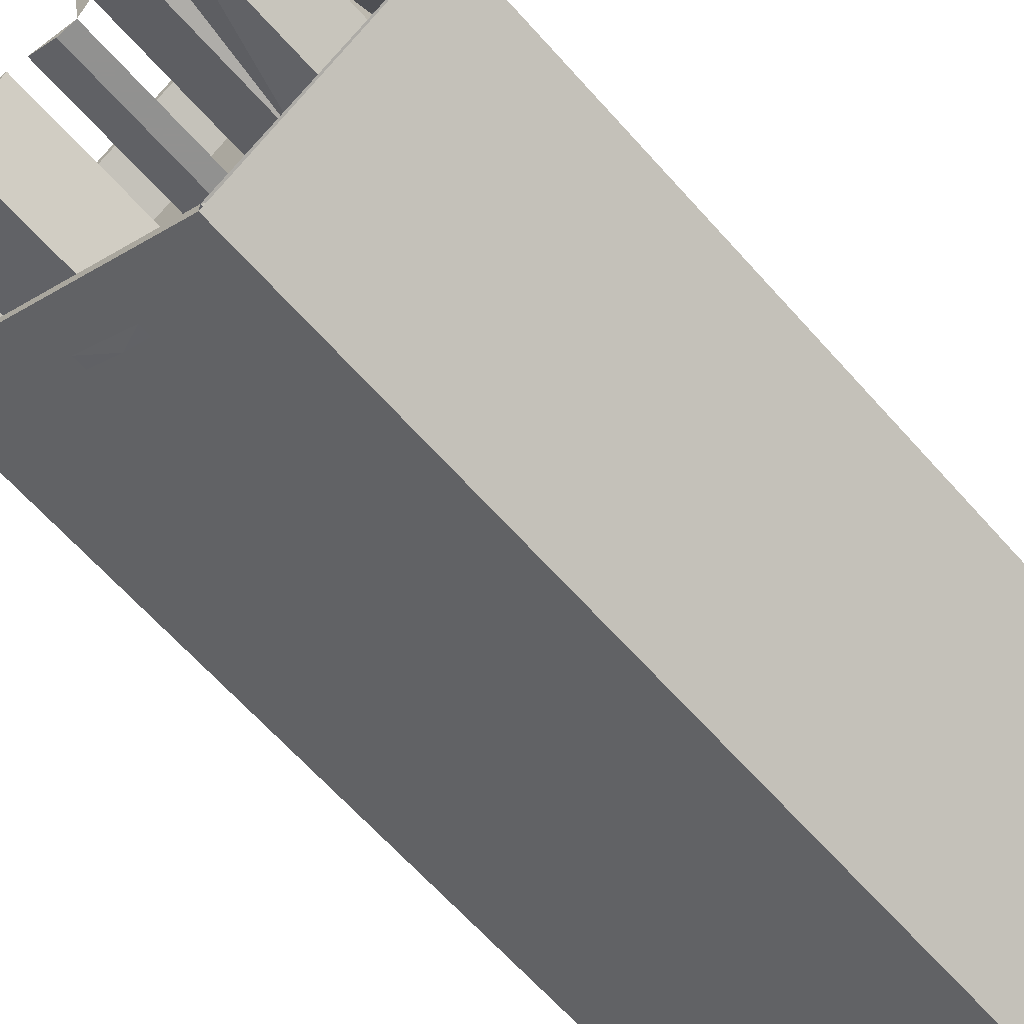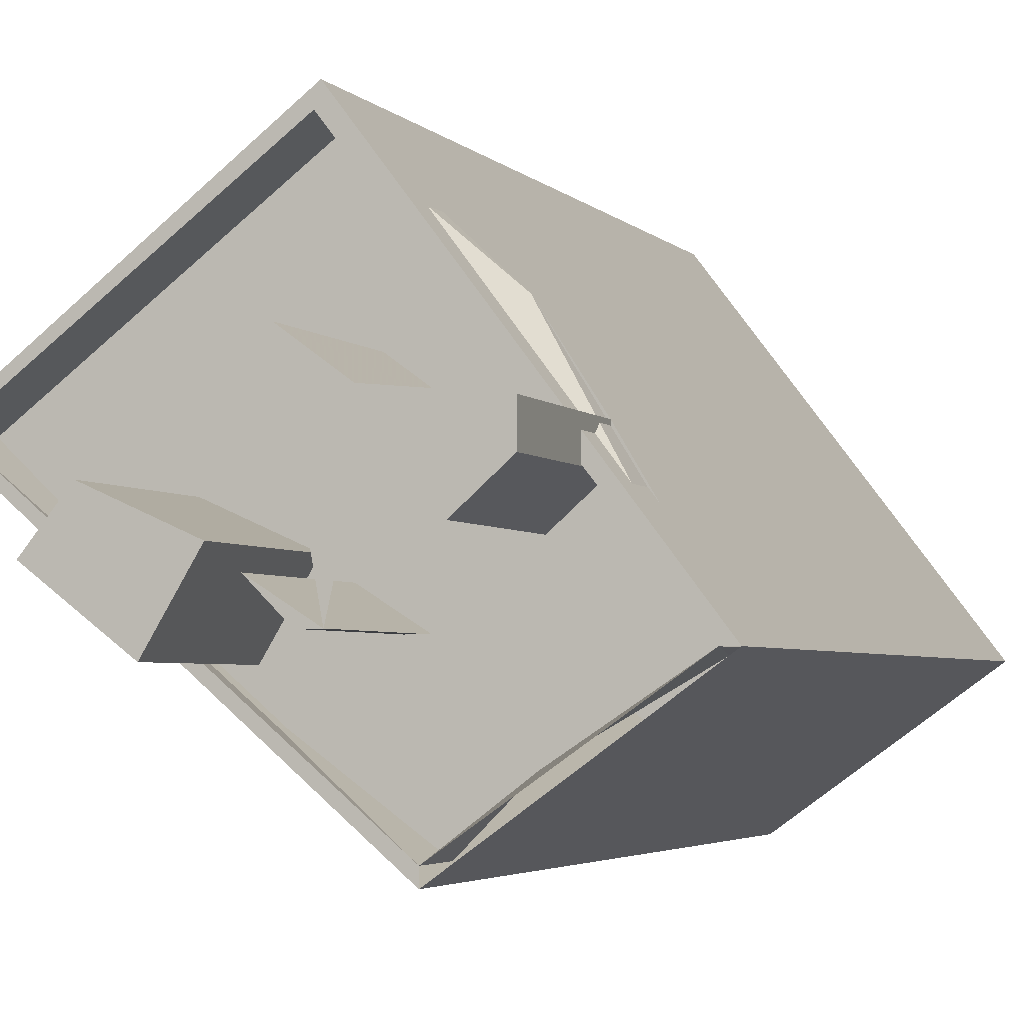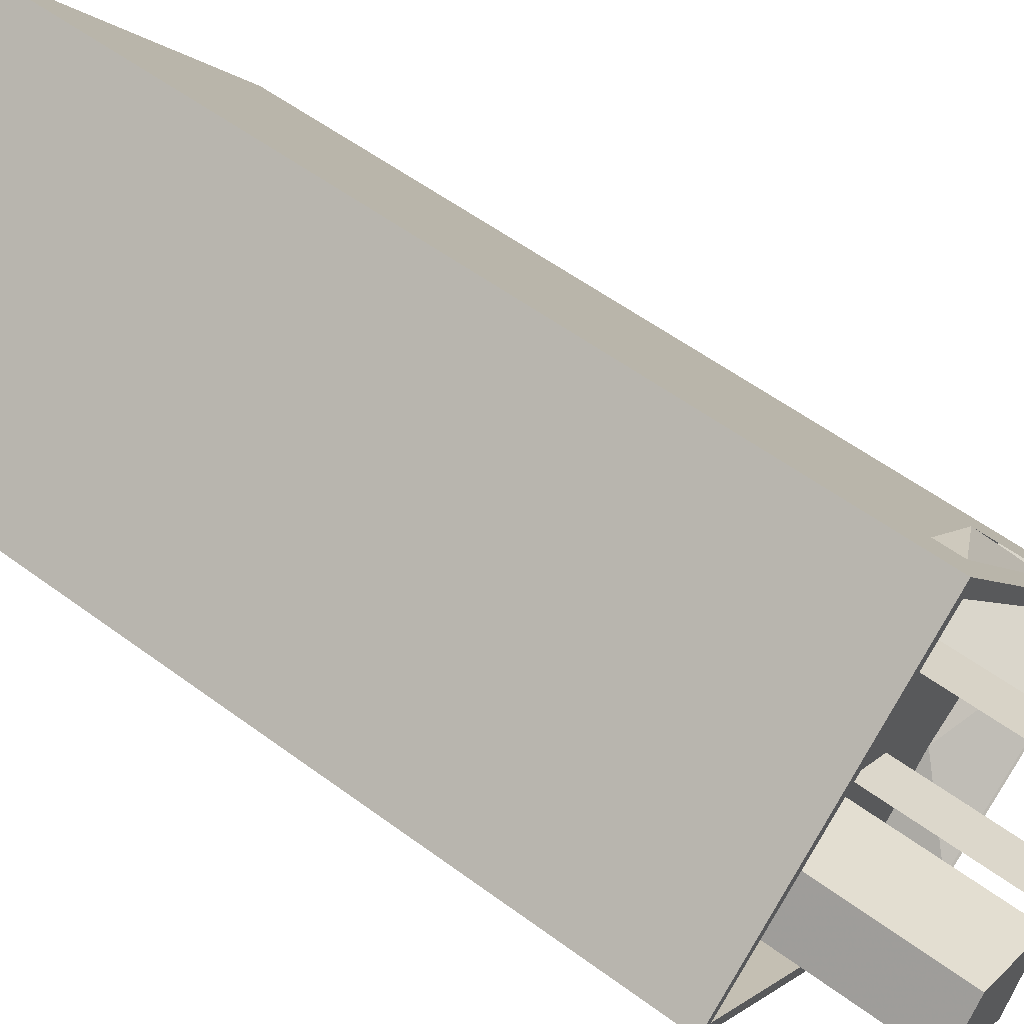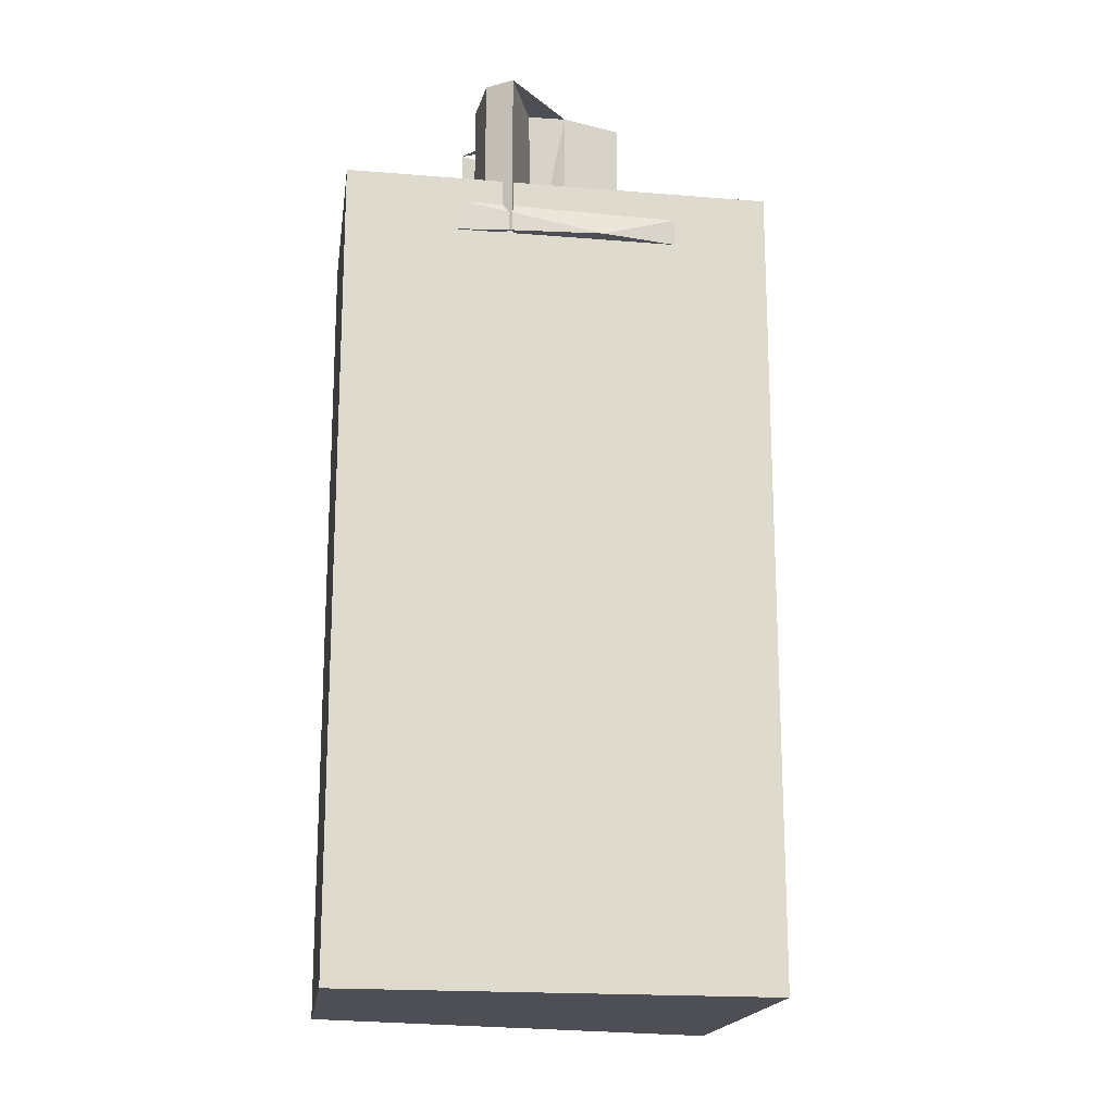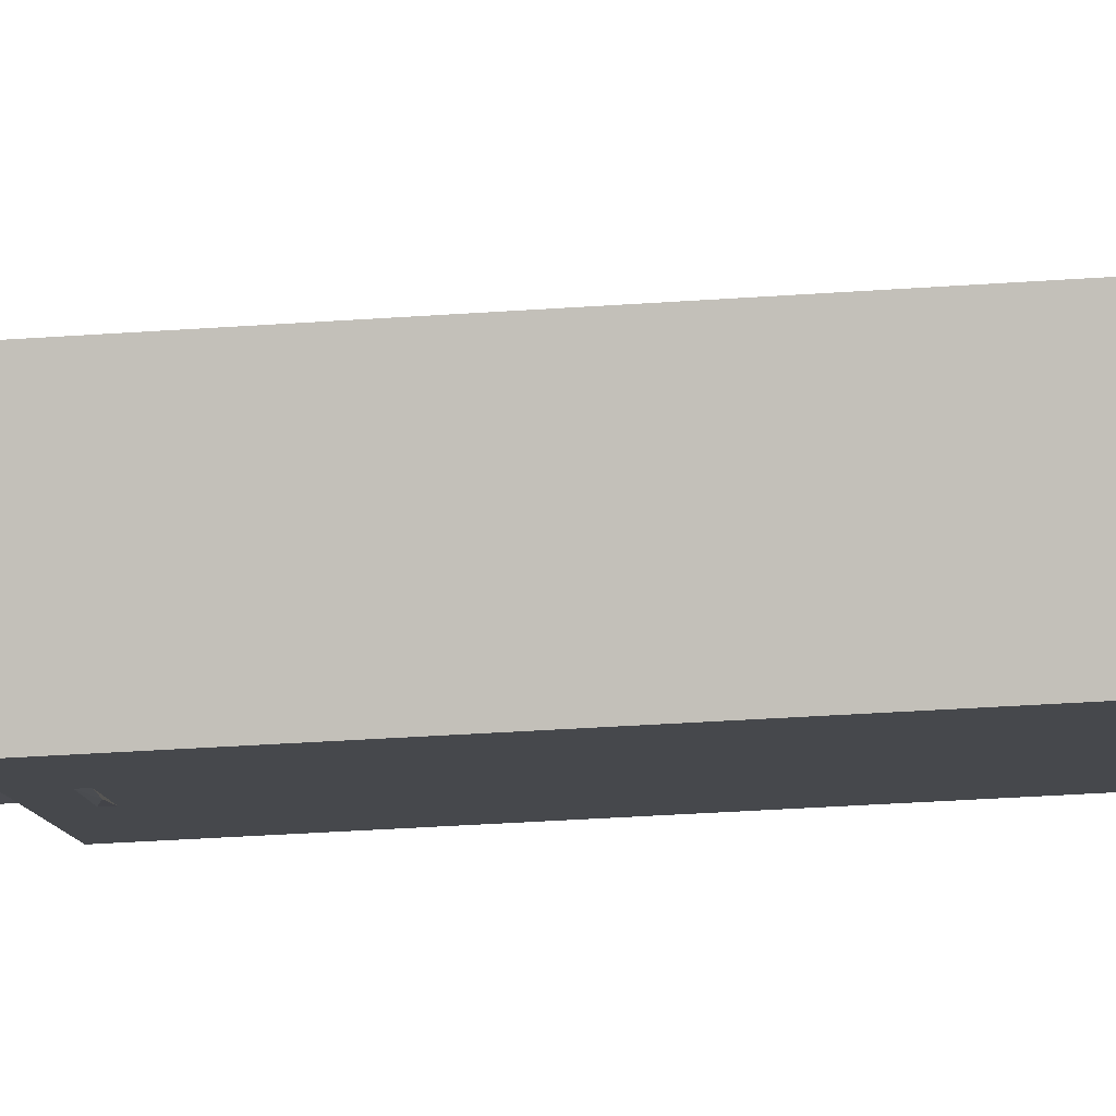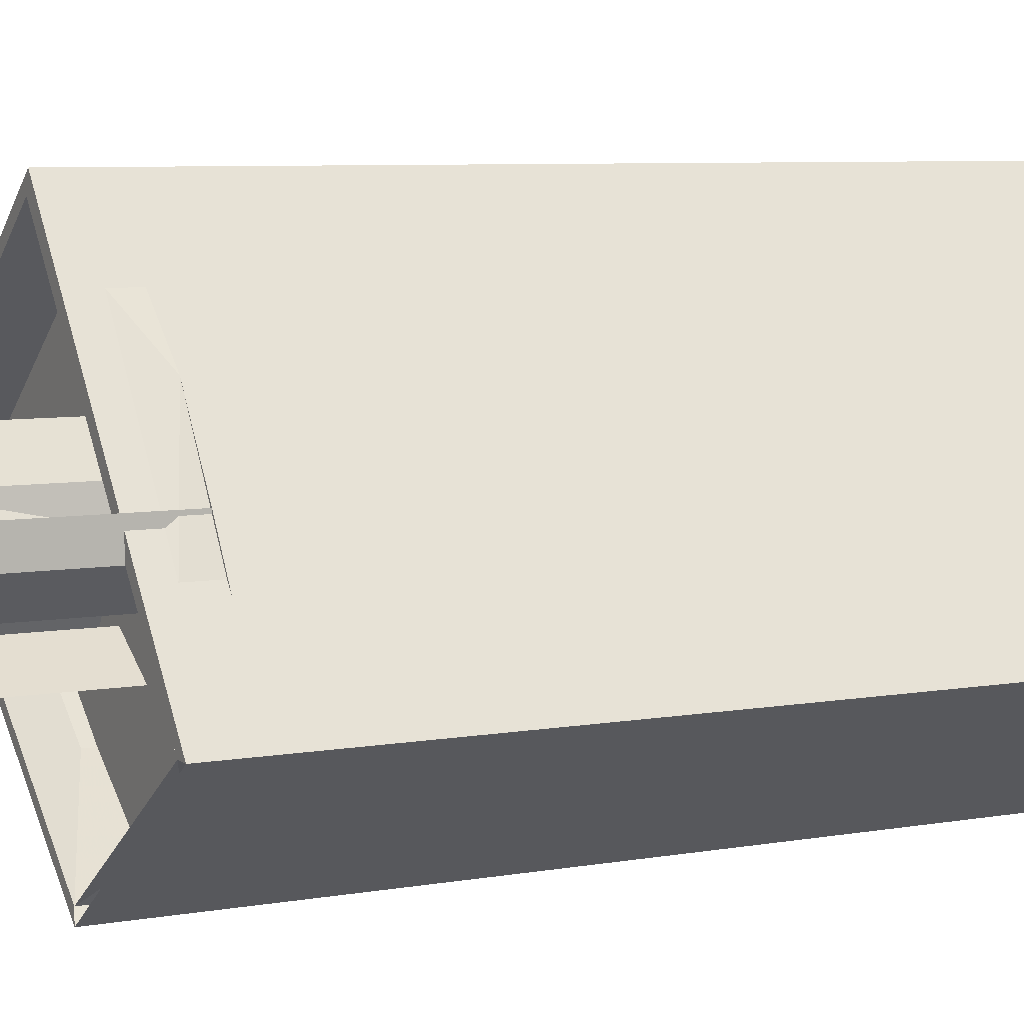
<metadata>
{"format":"obj","ext":"obj","renderer":"f3d","projection":"perspective","resolution":1024,"background":"white","views":[{"elev":-66.0,"azim":-138.1,"up":"+Z"},{"elev":-3.3,"azim":-160.8,"up":"+Z"},{"elev":55.2,"azim":128.1,"up":"+Z"},{"elev":-18.4,"azim":-61.9,"up":"+Y"},{"elev":-51.9,"azim":-86.1,"up":"+Z"},{"elev":6.9,"azim":-117.5,"up":"+Z"}]}
</metadata>
<code>
v -0.3819 0 -3.914
v 5.174 0 0.8599
v 0.7137 0 4.381
v -3.747 0 -1.488
v 5.174 13.94 0.8599
v -3.747 13.94 -1.488
v 0.7137 13.94 4.381
v -0.3819 13.94 -3.914
v 4.939 12.96 0.8599
v 0.792 12.96 4.068
v 2.514 12.96 0.1557
v 3.14 12.96 -0.6269
v 0.4007 12.96 1.642
v 1.966 12.96 -1.957
v -1.243 12.96 2.19
v 1.105 12.96 -0.4704
v 1.809 12.96 -1.644
v -0.4601 12.96 1.016
v 1.34 12.96 -1.801
v -0.5384 12.96 0.3904
v 0.7137 12.96 -0.7834
v 0.1659 12.96 -1.331
v -2.103 12.96 0.8599
v -0.1471 12.96 -1.331
v -0.3819 12.96 -3.679
v -1.399 12.96 -0.3139
v -3.512 12.96 -1.488
v -1.321 12.96 -2.74
v -2.103 12.96 0.3122
v -3.356 12.96 -1.566
v 4.939 13.94 0.8599
v 0.792 13.94 4.068
v -0.3819 13.94 -3.679
v -3.512 13.94 -1.488
v 2.514 15.9 0.1557
v 3.14 15.9 -0.6269
v 1.809 15.9 -1.644
v 0.4007 15.9 1.642
v -0.4601 15.9 1.016
v 0.7137 15.9 -0.7834
v 0.1659 15.9 -1.331
v -1.399 15.9 -0.3139
v -2.103 15.9 0.8599
v 1.105 15.9 -0.4704
v -0.5384 15.9 0.3904
v -0.1471 15.9 -1.331
v -2.103 15.9 0.3122
f 1 2 3
f 3 4 1
f 2 3 5
f 1 2 5
f 4 1 6
f 3 4 6
f 3 5 7
f 1 8 5
f 3 7 6
f 1 6 8
f 9 10 11
f 9 11 12
f 10 11 13
f 9 12 14
f 10 13 15
f 11 13 16
f 12 17 14
f 13 18 15
f 16 17 19
f 17 14 19
f 13 16 20
f 16 19 21
f 16 21 20
f 19 21 22
f 18 15 23
f 21 20 24
f 18 20 23
f 14 19 25
f 20 24 26
f 19 22 25
f 15 23 27
f 22 24 28
f 24 26 28
f 26 29 30
f 22 25 28
f 23 29 27
f 26 28 30
f 29 30 27
f 9 10 31
f 9 14 31
f 10 15 32
f 14 25 33
f 15 27 34
f 25 28 33
f 28 30 34
f 30 27 34
f 10 31 32
f 14 31 33
f 15 32 34
f 28 34 33
f 5 7 32
f 5 31 32
f 8 5 31
f 8 31 33
f 7 6 34
f 7 32 34
f 11 12 35
f 11 16 35
f 12 17 36
f 16 17 37
f 13 18 38
f 13 20 38
f 18 20 39
f 21 22 40
f 21 24 40
f 22 24 41
f 20 26 42
f 20 23 43
f 26 29 42
f 23 29 43
f 12 35 36
f 16 35 44
f 17 36 37
f 16 44 37
f 18 38 39
f 20 38 45
f 22 40 41
f 20 39 42
f 24 40 46
f 24 41 46
f 20 45 43
f 29 42 47
f 29 43 47
f 35 36 37
f 35 44 37
f 38 39 45
f 40 41 46
f 38 45 46
f 39 45 43
f 45 42 43
f 42 43 47
f 3 2 1
f 1 4 3
f 5 3 2
f 5 2 1
f 6 1 4
f 6 4 3
f 7 5 3
f 5 8 1
f 6 7 3
f 8 6 1
f 11 10 9
f 12 11 9
f 13 11 10
f 14 12 9
f 15 13 10
f 16 13 11
f 14 17 12
f 15 18 13
f 19 17 16
f 19 14 17
f 20 16 13
f 21 19 16
f 20 21 16
f 22 21 19
f 23 15 18
f 24 20 21
f 23 20 18
f 25 19 14
f 26 24 20
f 25 22 19
f 27 23 15
f 28 24 22
f 28 26 24
f 30 29 26
f 28 25 22
f 27 29 23
f 30 28 26
f 27 30 29
f 31 10 9
f 31 14 9
f 32 15 10
f 33 25 14
f 34 27 15
f 33 28 25
f 34 30 28
f 34 27 30
f 32 31 10
f 33 31 14
f 34 32 15
f 33 34 28
f 32 7 5
f 32 31 5
f 31 5 8
f 33 31 8
f 34 6 7
f 34 32 7
f 35 12 11
f 35 16 11
f 36 17 12
f 37 17 16
f 38 18 13
f 38 20 13
f 39 20 18
f 40 22 21
f 40 24 21
f 41 24 22
f 42 26 20
f 43 23 20
f 42 29 26
f 43 29 23
f 36 35 12
f 44 35 16
f 37 36 17
f 37 44 16
f 39 38 18
f 45 38 20
f 41 40 22
f 42 39 20
f 46 40 24
f 46 41 24
f 43 45 20
f 47 42 29
f 47 43 29
f 37 36 35
f 37 44 35
f 45 39 38
f 46 41 40
f 46 45 38
f 43 45 39
f 43 42 45
f 47 43 42

</code>
